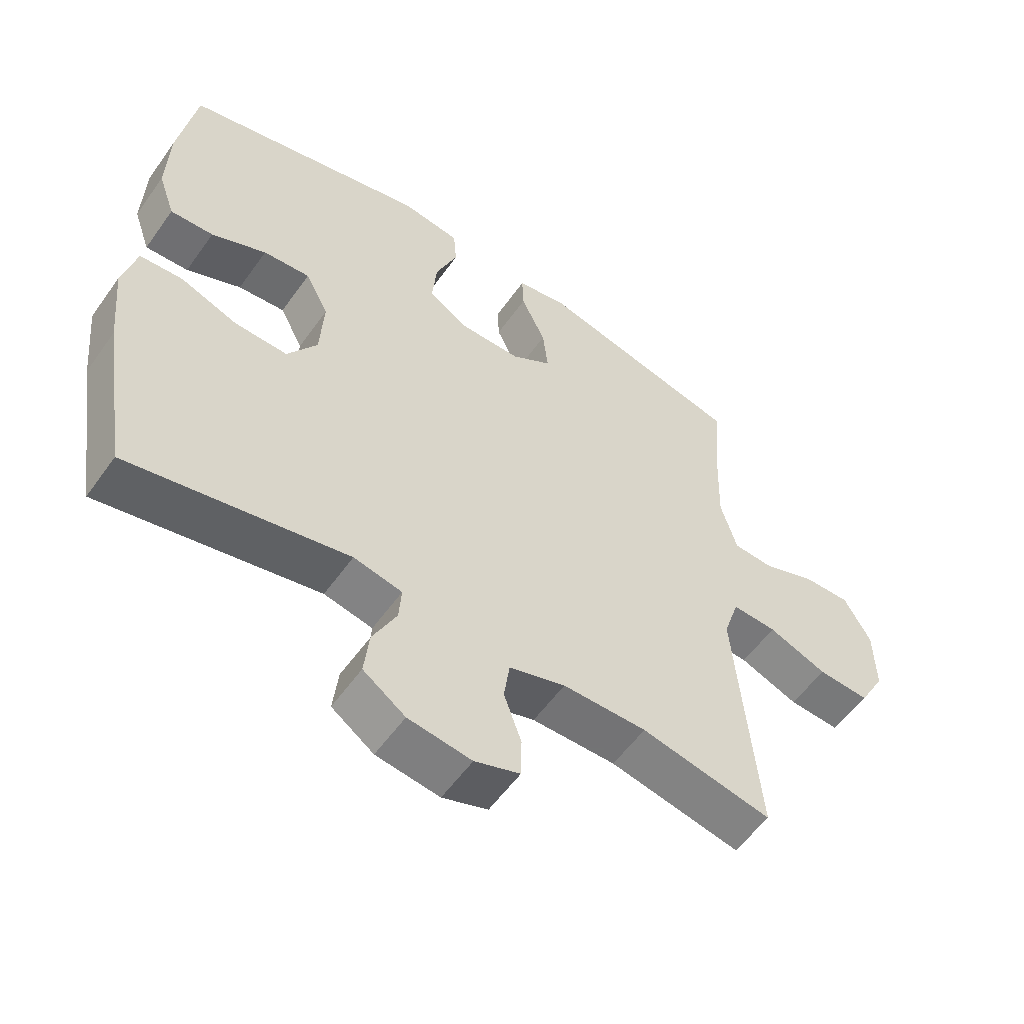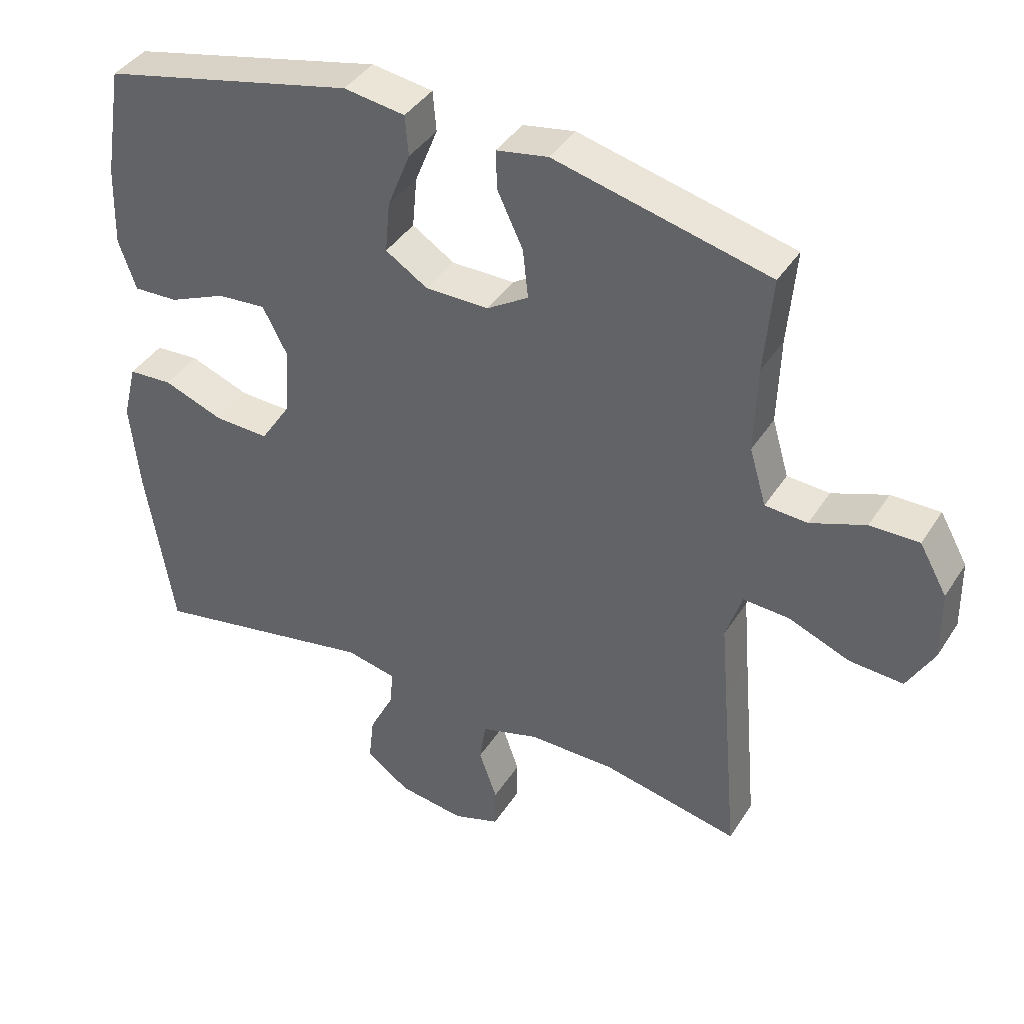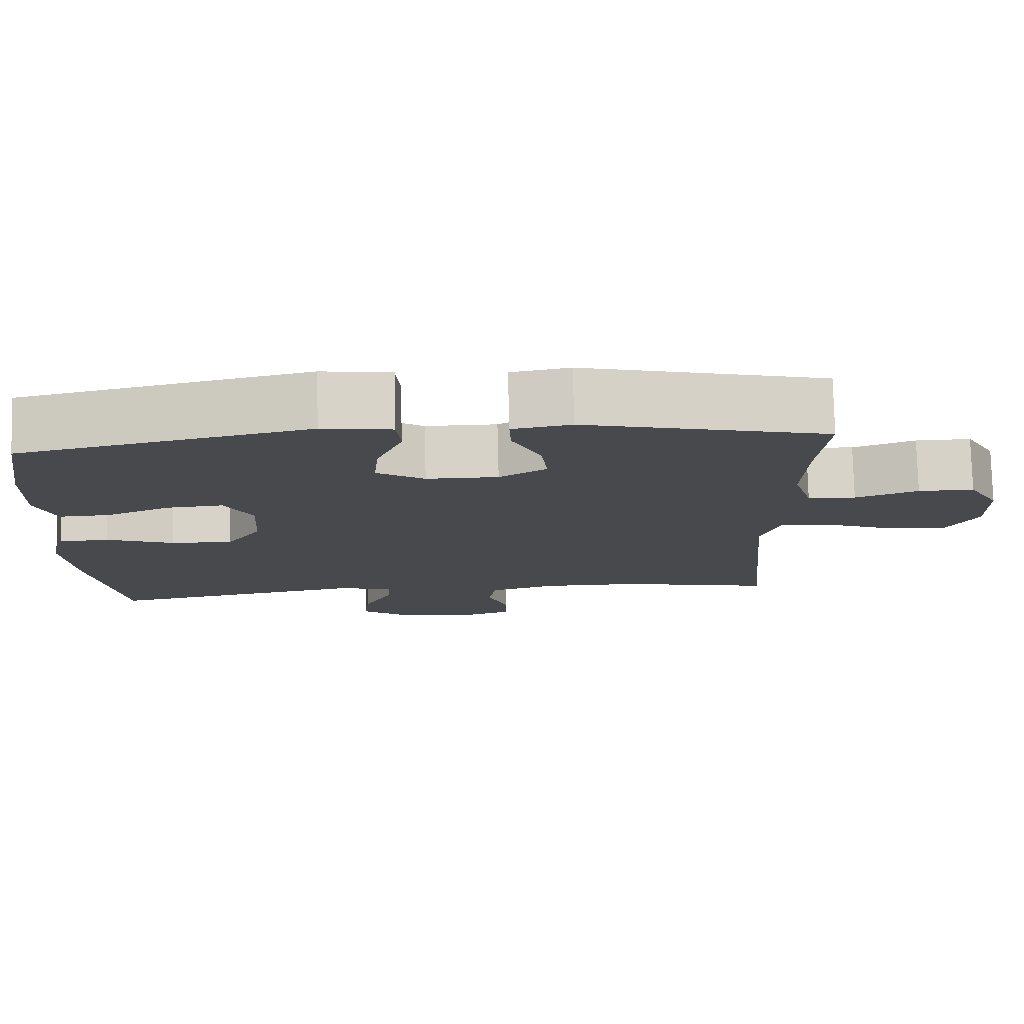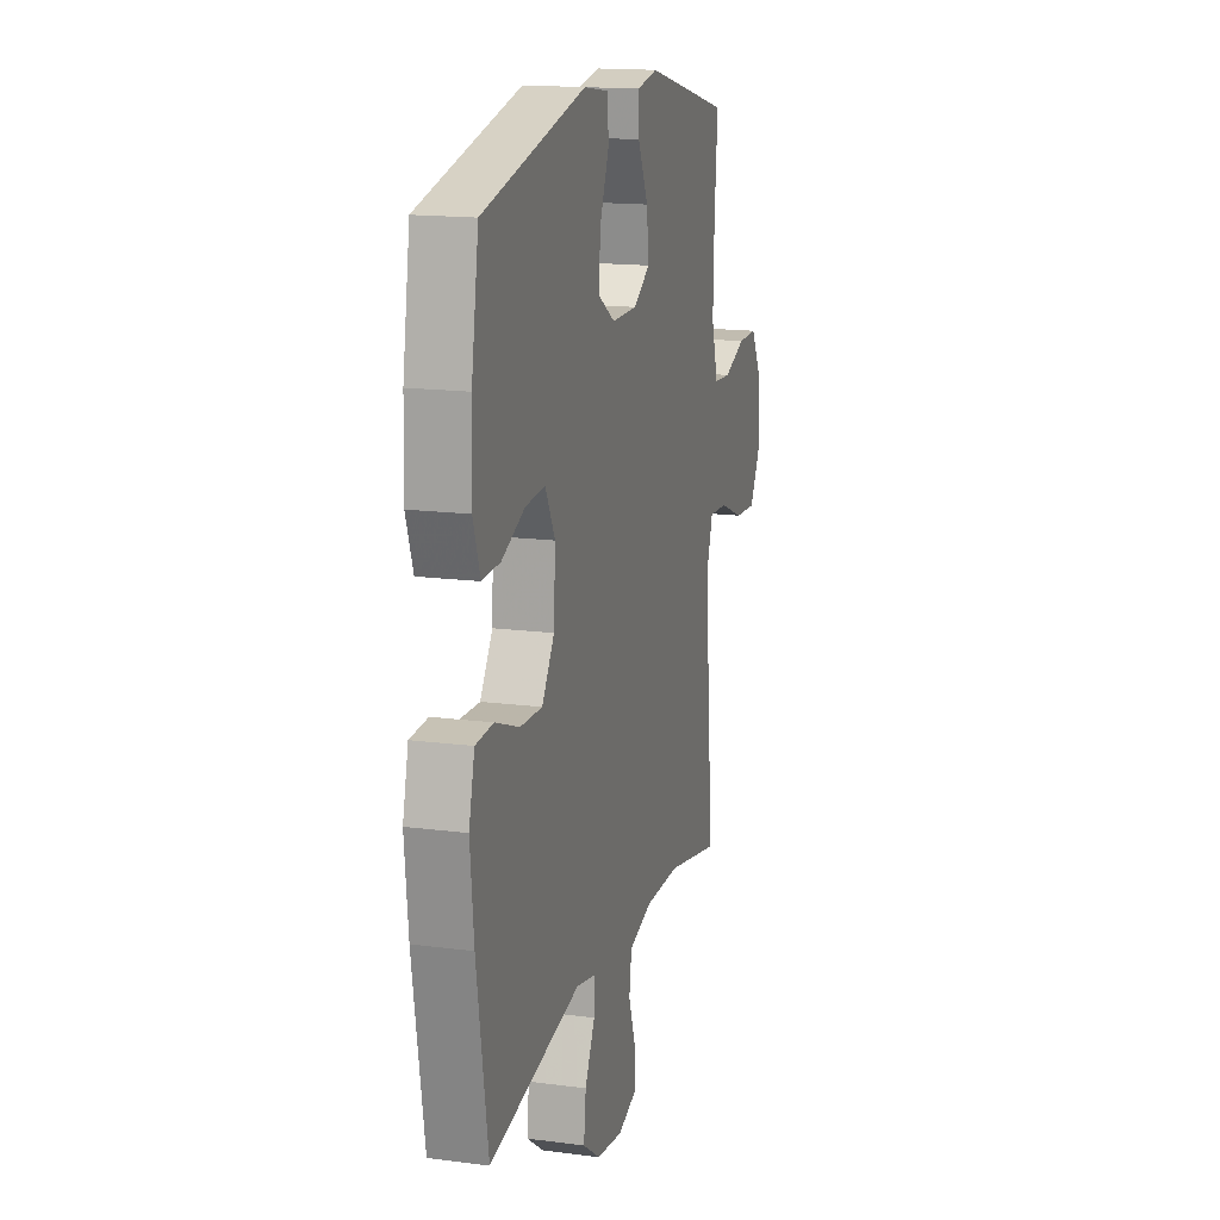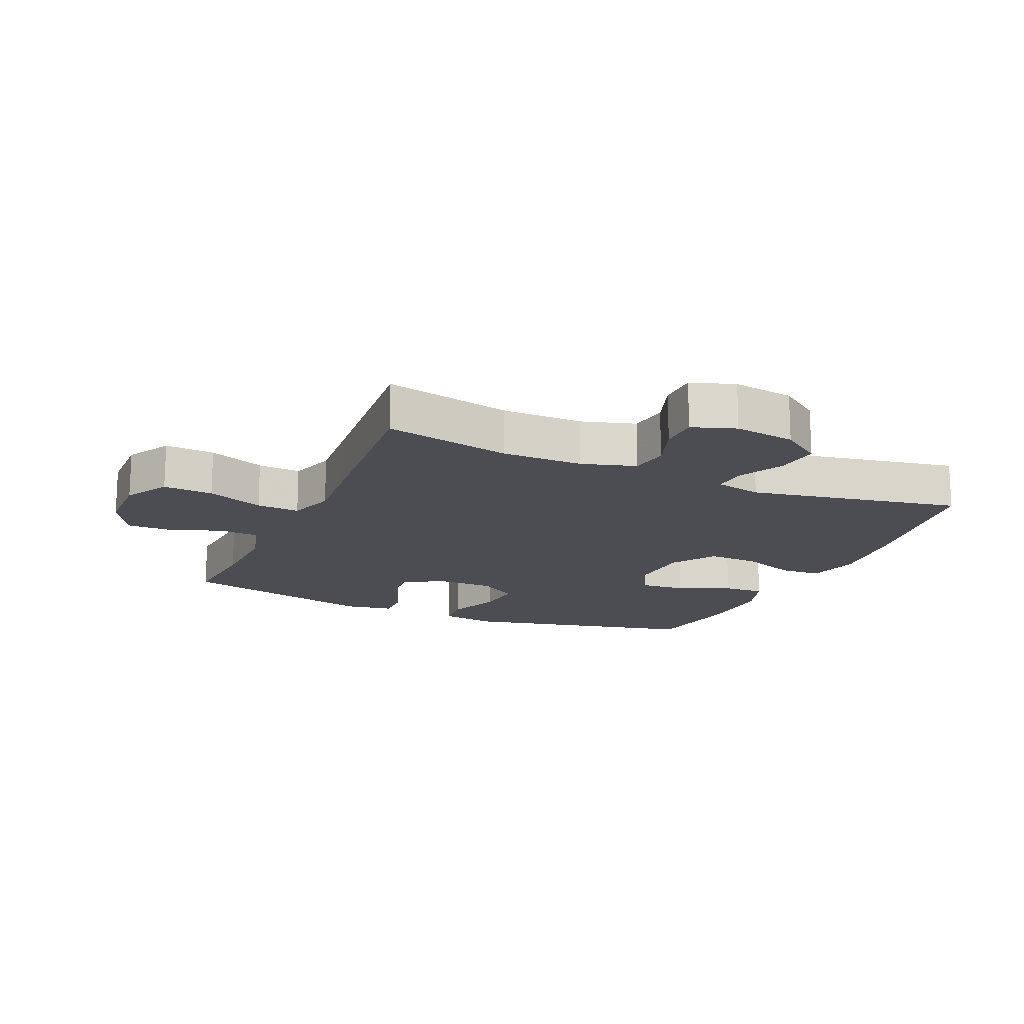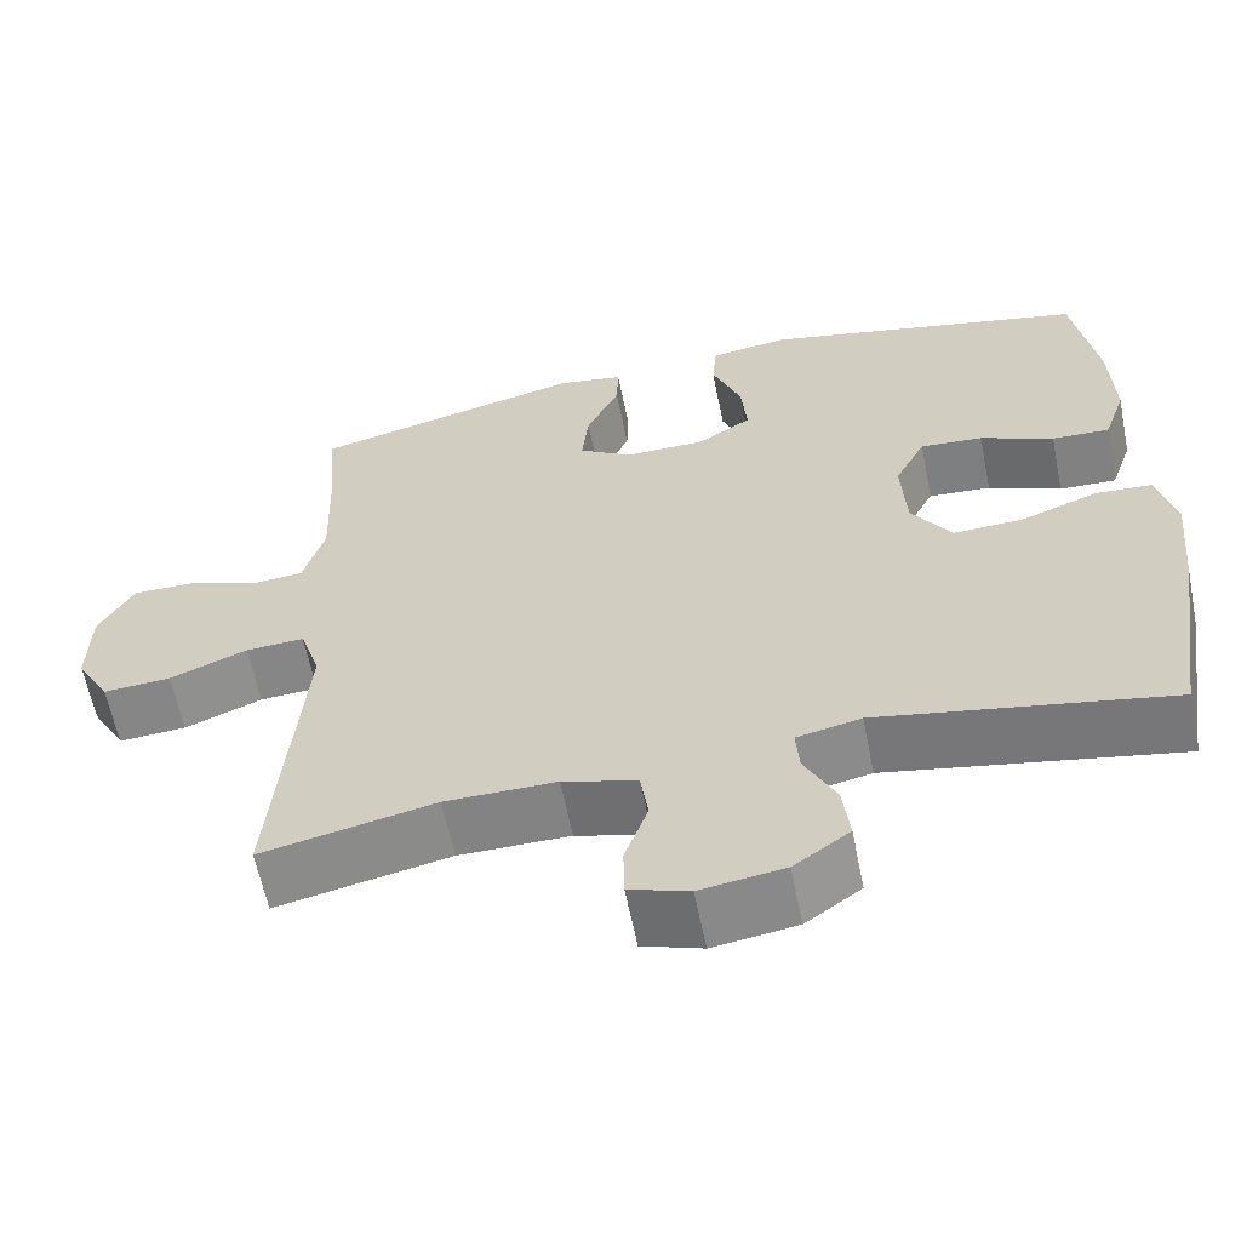
<metadata>
{"format":"obj","ext":"obj","renderer":"f3d","projection":"perspective","resolution":1024,"background":"white","views":[{"elev":-56.0,"azim":-34.9,"up":"+Z"},{"elev":40.2,"azim":29.6,"up":"+Z"},{"elev":77.7,"azim":-1.4,"up":"+Z"},{"elev":15.8,"azim":-74.7,"up":"+Z"},{"elev":-16.3,"azim":156.2,"up":"+Y"},{"elev":-61.2,"azim":-168.6,"up":"+Z"}]}
</metadata>
<code>
v 0.5 0.07 -0.5
v 0.297 0.07 -0.458
v 0.167 0.07 -0.458
v 0.08 0.07 -0.484
v 0.071 0.07 -0.546
v 0.098 0.07 -0.622
v 0.097 0.07 -0.684
v 0.027 0.07 -0.708
v -0.071 0.07 -0.694
v -0.136 0.07 -0.648
v -0.128 0.07 -0.578
v -0.091 0.07 -0.504
v -0.087 0.07 -0.451
v -0.162 0.07 -0.435
v -0.5 0.07 -0.5
v -0.541 0.07 -0.241
v -0.554 0.07 -0.109
v -0.533 0.07 -0.024
v -0.467 0.07 -0.02
v -0.378 0.07 -0.053
v -0.296 0.07 -0.056
v -0.25 0.07 0.014
v -0.244 0.07 0.116
v -0.28 0.07 0.185
v -0.353 0.07 0.179
v -0.438 0.07 0.142
v -0.505 0.07 0.139
v -0.531 0.07 0.214
v -0.527 0.07 0.335
v -0.5 0.07 0.5
v -0.122 0.07 0.587
v -0.031 0.07 0.574
v -0.026 0.07 0.514
v -0.06 0.07 0.429
v -0.067 0.07 0.353
v -0.004 0.07 0.313
v 0.09 0.07 0.313
v 0.152 0.07 0.352
v 0.144 0.07 0.425
v 0.106 0.07 0.505
v 0.104 0.07 0.563
v 0.181 0.07 0.577
v 0.5 0.07 0.5
v 0.488 0.07 0.358
v 0.484 0.07 0.229
v 0.509 0.07 0.144
v 0.572 0.07 0.14
v 0.654 0.07 0.171
v 0.727 0.07 0.172
v 0.768 0.07 0.099
v 0.77 0.07 -0.005
v 0.73 0.07 -0.076
v 0.65 0.07 -0.071
v 0.559 0.07 -0.035
v 0.49 0.07 -0.031
v 0.466 0.07 -0.105
v 0.476 0.07 -0.224
v 0.5 0 -0.5
v 0.297 0 -0.458
v 0.167 0 -0.458
v 0.08 0 -0.484
v 0.071 0 -0.546
v 0.098 0 -0.622
v 0.097 0 -0.684
v 0.027 0 -0.708
v -0.071 0 -0.694
v -0.136 0 -0.648
v -0.128 0 -0.578
v -0.091 0 -0.504
v -0.087 0 -0.451
v -0.162 0 -0.435
v -0.5 0 -0.5
v -0.541 0 -0.241
v -0.554 0 -0.109
v -0.533 0 -0.024
v -0.467 0 -0.02
v -0.378 0 -0.053
v -0.296 0 -0.056
v -0.25 0 0.014
v -0.244 0 0.116
v -0.28 0 0.185
v -0.353 0 0.179
v -0.438 0 0.142
v -0.505 0 0.139
v -0.531 0 0.214
v -0.527 0 0.335
v -0.5 0 0.5
v -0.122 0 0.587
v -0.031 0 0.574
v -0.026 0 0.514
v -0.06 0 0.429
v -0.067 0 0.353
v -0.004 0 0.313
v 0.09 0 0.313
v 0.152 0 0.352
v 0.144 0 0.425
v 0.106 0 0.505
v 0.104 0 0.563
v 0.181 0 0.577
v 0.5 0 0.5
v 0.488 0 0.358
v 0.484 0 0.229
v 0.509 0 0.144
v 0.572 0 0.14
v 0.654 0 0.171
v 0.727 0 0.172
v 0.768 0 0.099
v 0.77 0 -0.005
v 0.73 0 -0.076
v 0.65 0 -0.071
v 0.559 0 -0.035
v 0.49 0 -0.031
v 0.466 0 -0.105
v 0.476 0 -0.224
f 51 52 53 54
f 51 54 55
f 50 51 55
f 47 48 49 50
f 46 47 50 55
f 45 46 55 56
f 41 42 43 44
f 39 40 41 44
f 38 39 44 45
f 37 38 45 56
f 31 32 33 34
f 31 34 35
f 30 31 35
f 29 30 35 36
f 25 26 27 28
f 24 25 28 29
f 17 18 19 20
f 17 20 21
f 14 15 16 17
f 13 14 17 21
f 9 10 11 12
f 9 12 13
f 8 9 13
f 5 6 7 8
f 4 5 8 13
f 3 4 13 21
f 57 1 2
f 36 37 56 57
f 24 29 36 57
f 23 24 57 2
f 22 23 2 3
f 3 21 22
f 111 110 109 108
f 112 111 108
f 112 108 107
f 107 106 105 104
f 112 107 104 103
f 113 112 103 102
f 101 100 99 98
f 101 98 97 96
f 102 101 96 95
f 113 102 95 94
f 91 90 89 88
f 92 91 88
f 92 88 87
f 93 92 87 86
f 85 84 83 82
f 86 85 82 81
f 77 76 75 74
f 78 77 74
f 74 73 72 71
f 78 74 71 70
f 69 68 67 66
f 70 69 66
f 70 66 65
f 65 64 63 62
f 70 65 62 61
f 78 70 61 60
f 59 58 114
f 114 113 94 93
f 114 93 86 81
f 59 114 81 80
f 60 59 80 79
f 79 78 60
f 1 58 59 2
f 2 59 60 3
f 3 60 61 4
f 4 61 62 5
f 5 62 63 6
f 6 63 64 7
f 7 64 65 8
f 8 65 66 9
f 9 66 67 10
f 10 67 68 11
f 11 68 69 12
f 12 69 70 13
f 13 70 71 14
f 14 71 72 15
f 15 72 73 16
f 16 73 74 17
f 17 74 75 18
f 18 75 76 19
f 19 76 77 20
f 20 77 78 21
f 21 78 79 22
f 22 79 80 23
f 23 80 81 24
f 24 81 82 25
f 25 82 83 26
f 26 83 84 27
f 27 84 85 28
f 28 85 86 29
f 29 86 87 30
f 30 87 88 31
f 31 88 89 32
f 32 89 90 33
f 33 90 91 34
f 34 91 92 35
f 35 92 93 36
f 36 93 94 37
f 37 94 95 38
f 38 95 96 39
f 39 96 97 40
f 40 97 98 41
f 41 98 99 42
f 42 99 100 43
f 43 100 101 44
f 44 101 102 45
f 45 102 103 46
f 46 103 104 47
f 47 104 105 48
f 48 105 106 49
f 49 106 107 50
f 50 107 108 51
f 51 108 109 52
f 52 109 110 53
f 53 110 111 54
f 54 111 112 55
f 55 112 113 56
f 56 113 114 57
f 57 114 58 1

</code>
